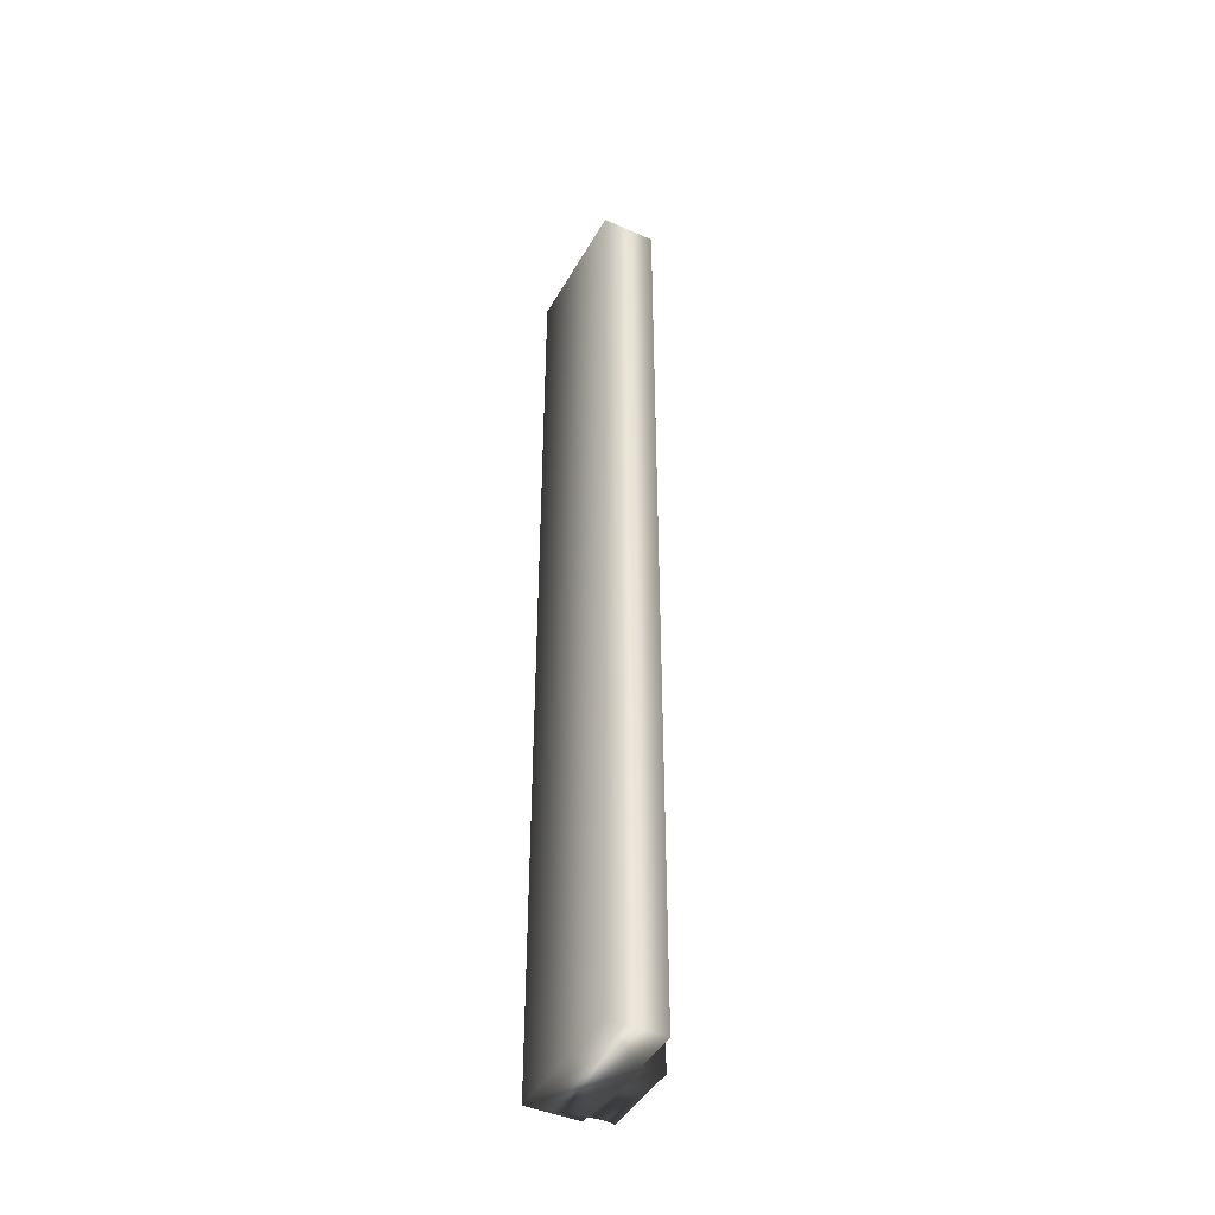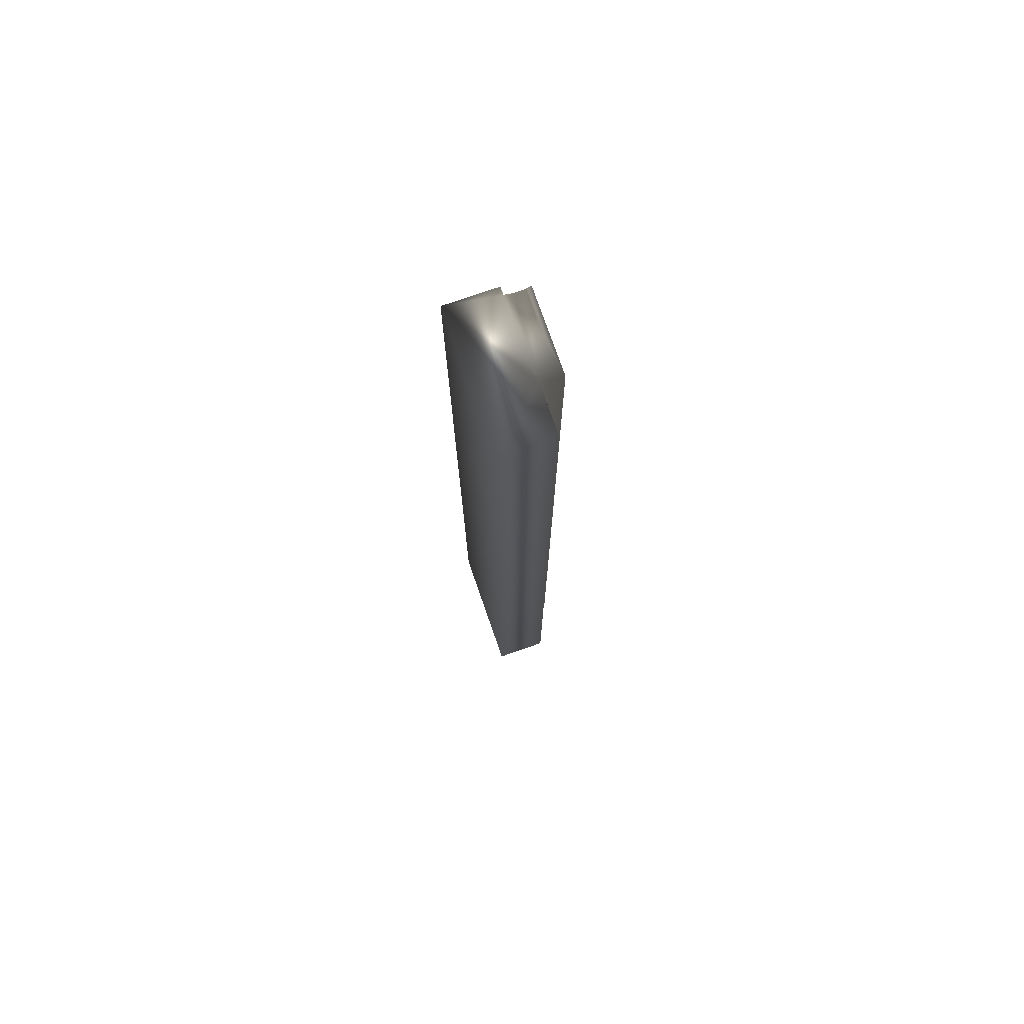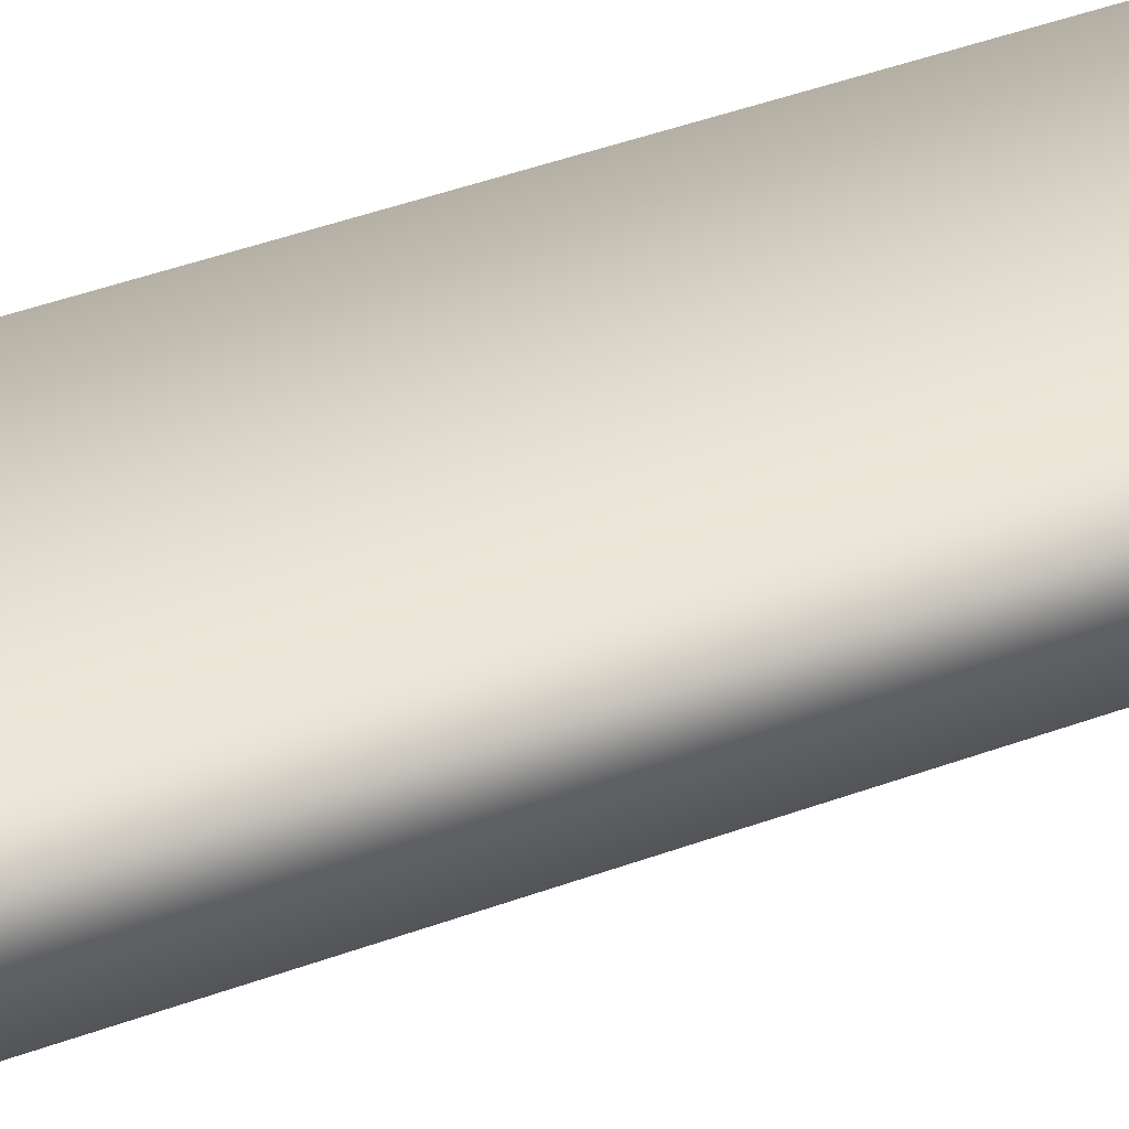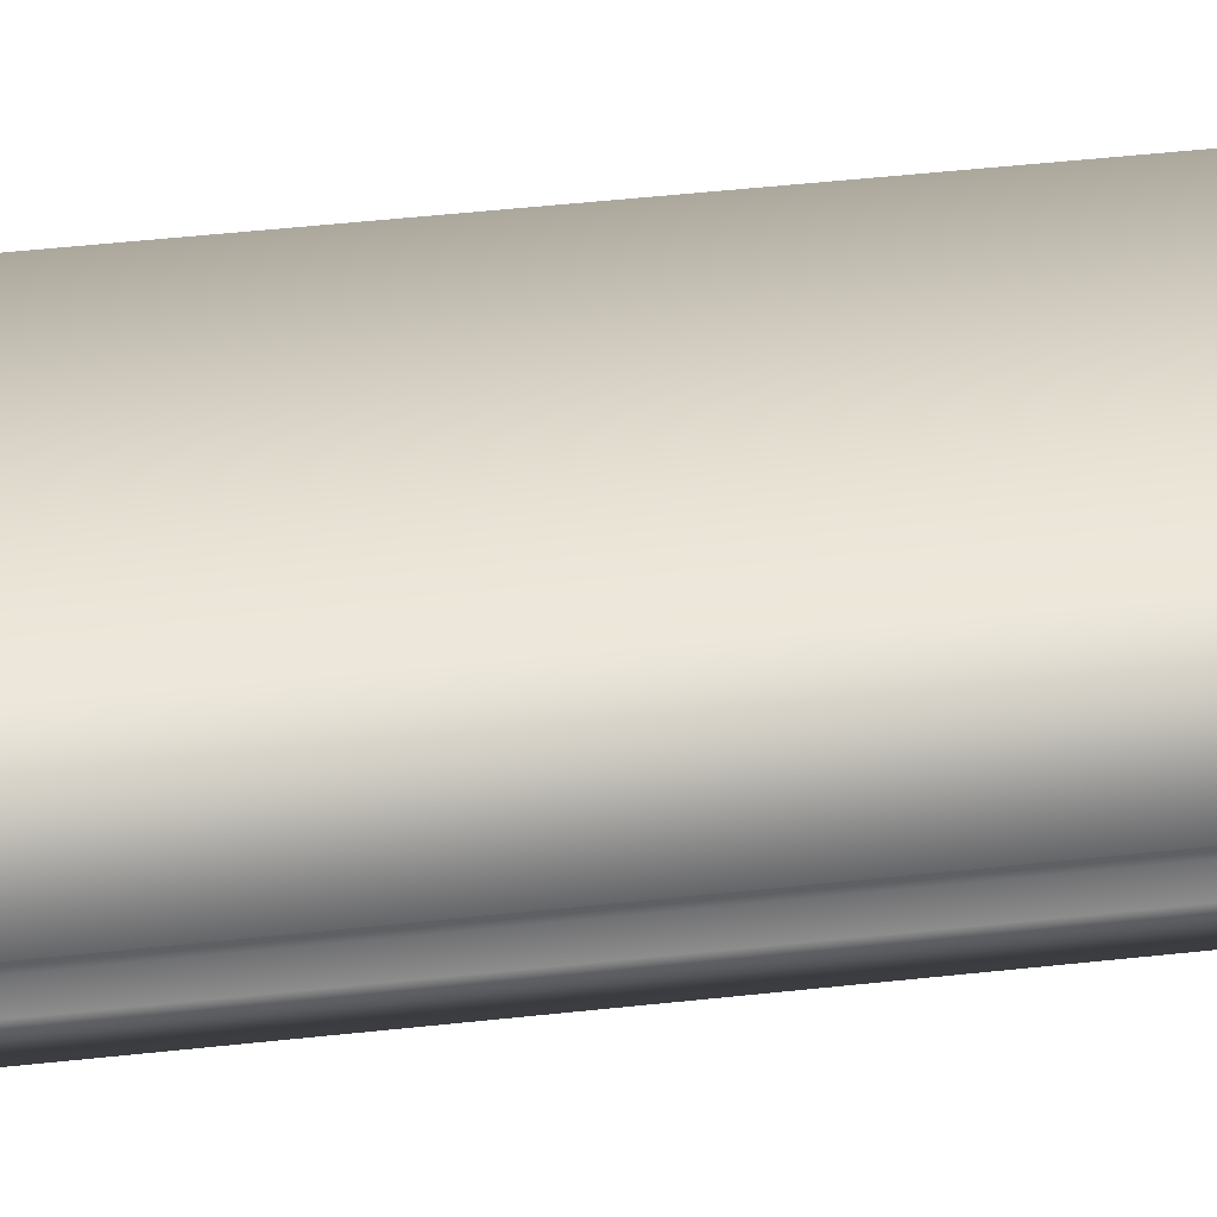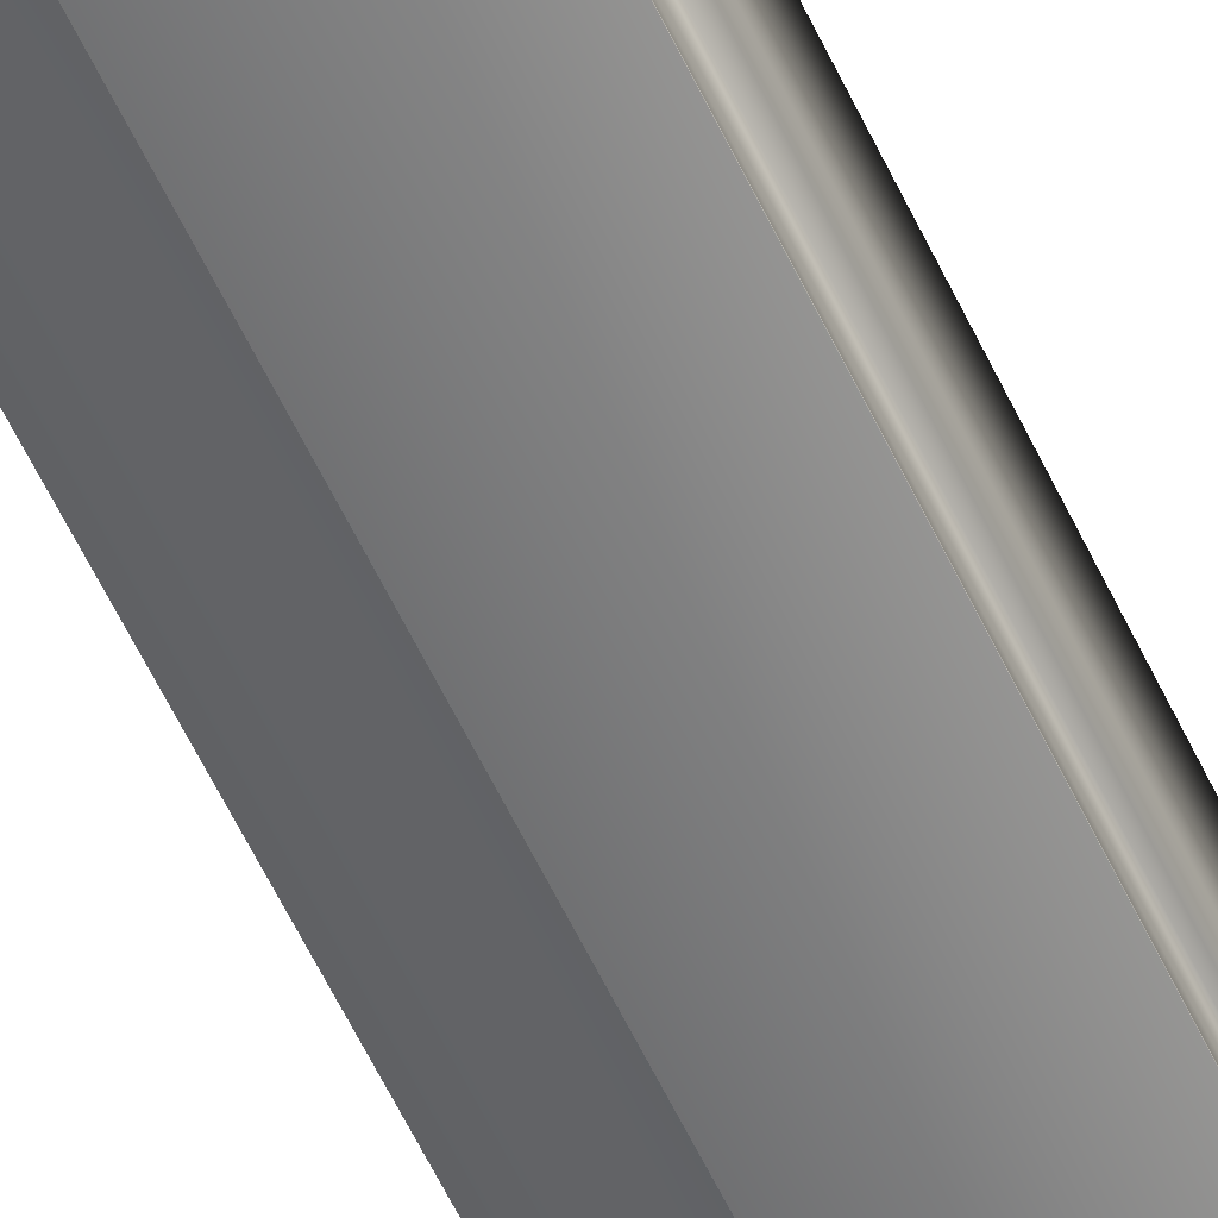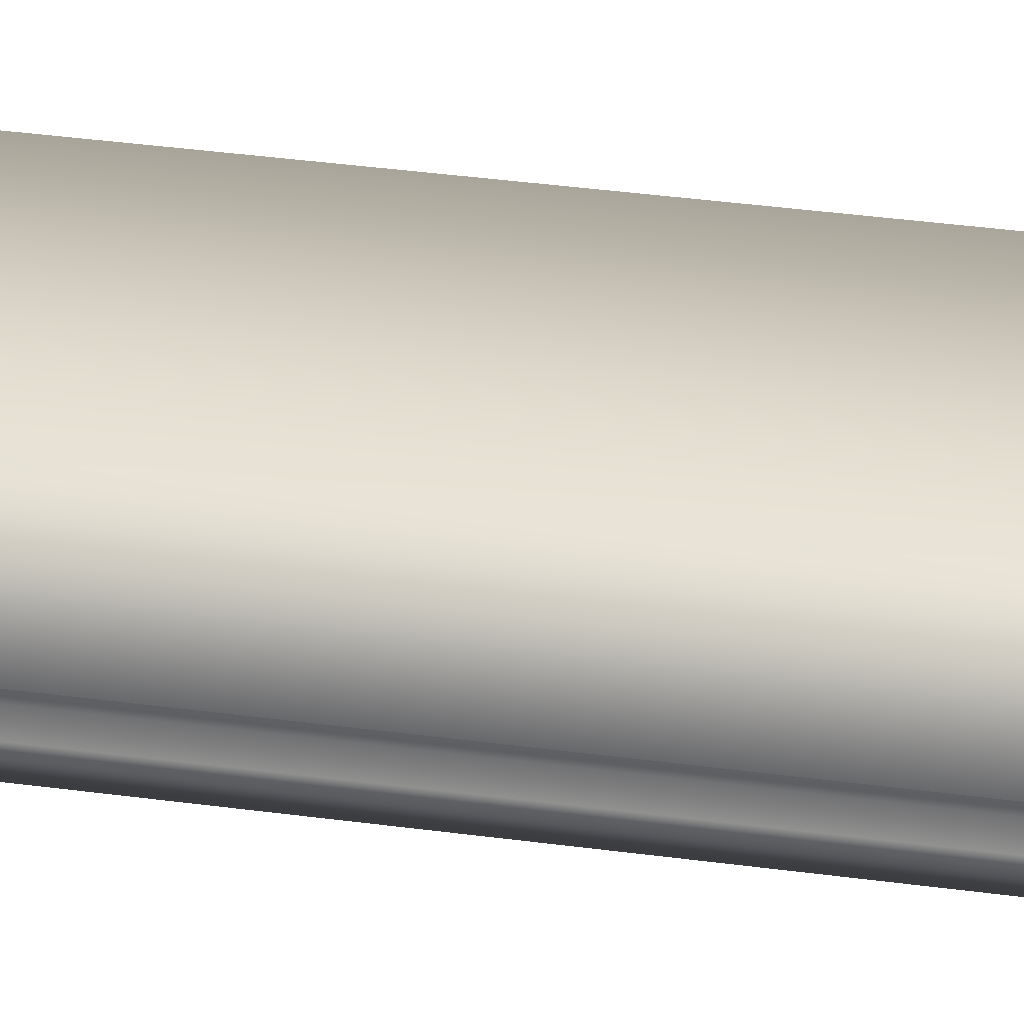
<metadata>
{"format":"obj","ext":"obj","renderer":"f3d","projection":"perspective","resolution":1024,"background":"white","views":[{"elev":-43.8,"azim":-117.5,"up":"+Z"},{"elev":75.9,"azim":-109.2,"up":"+Z"},{"elev":30.9,"azim":-120.2,"up":"+Y"},{"elev":30.5,"azim":79.8,"up":"+Y"},{"elev":-63.7,"azim":26.1,"up":"+Y"},{"elev":27.0,"azim":103.1,"up":"+Y"}]}
</metadata>
<code>
v -35.32 39.04 109.5
v -35.32 39.04 113.2
v -34.8 39.04 109.5
v -34.8 39.04 113.2
v -34.8 38.84 109.5
v -34.8 38.84 113.2
v -34.83 38.84 109.5
v -34.83 38.84 113.2
v -34.83 38.75 113.2
v -34.83 38.75 109.5
v -34.83 38.78 113.2
v -34.83 38.78 109.5
v -34.83 38.81 109.5
v -34.83 38.81 113.2
v -35.14 38.75 109.5
v -35.14 38.75 113.2
v -35.32 38.83 113.2
v -35.14 38.83 113.2
v -35.32 38.83 109.5
v -35.14 38.83 109.5
f 1 2 3
f 3 2 4
f 5 3 6
f 6 3 4
f 5 6 7
f 7 6 8
f 9 10 11
f 11 10 12
f 11 12 13
f 7 8 13
f 13 8 14
f 13 14 11
f 10 9 15
f 15 9 16
f 17 18 2
f 2 18 4
f 4 18 8
f 4 8 6
f 16 11 18
f 18 11 14
f 18 14 8
f 16 9 11
f 1 19 2
f 2 19 17
f 20 15 18
f 18 15 16
f 19 1 20
f 20 1 3
f 20 3 7
f 7 3 5
f 7 13 20
f 20 13 12
f 20 12 15
f 15 12 10
f 20 18 19
f 19 18 17

</code>
